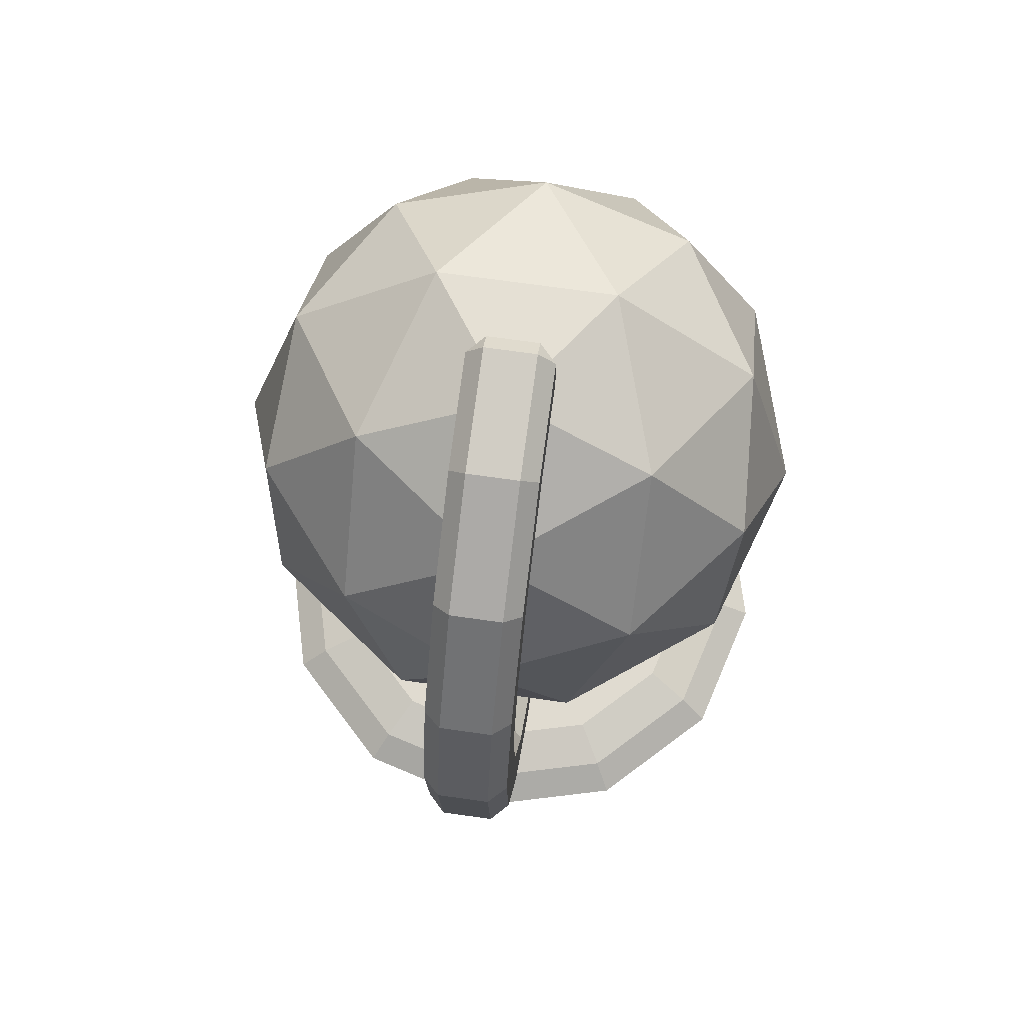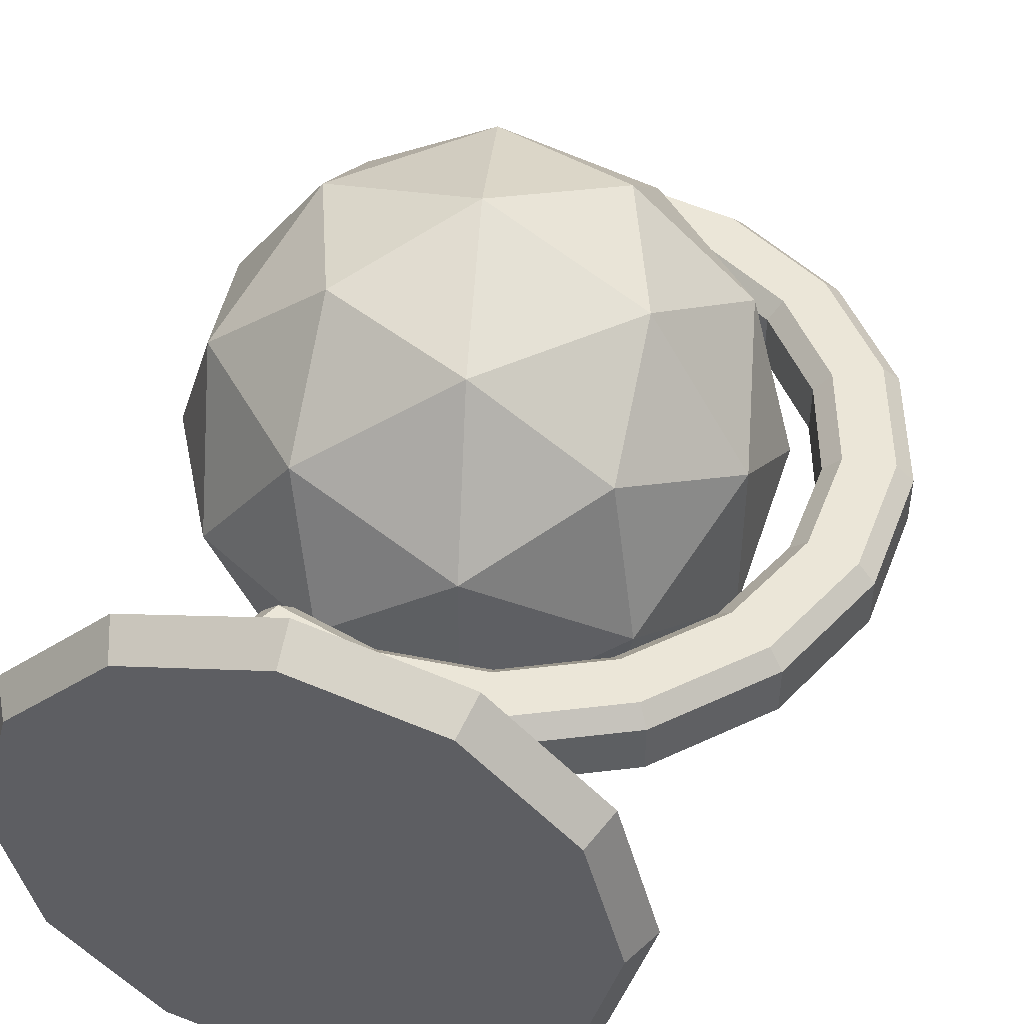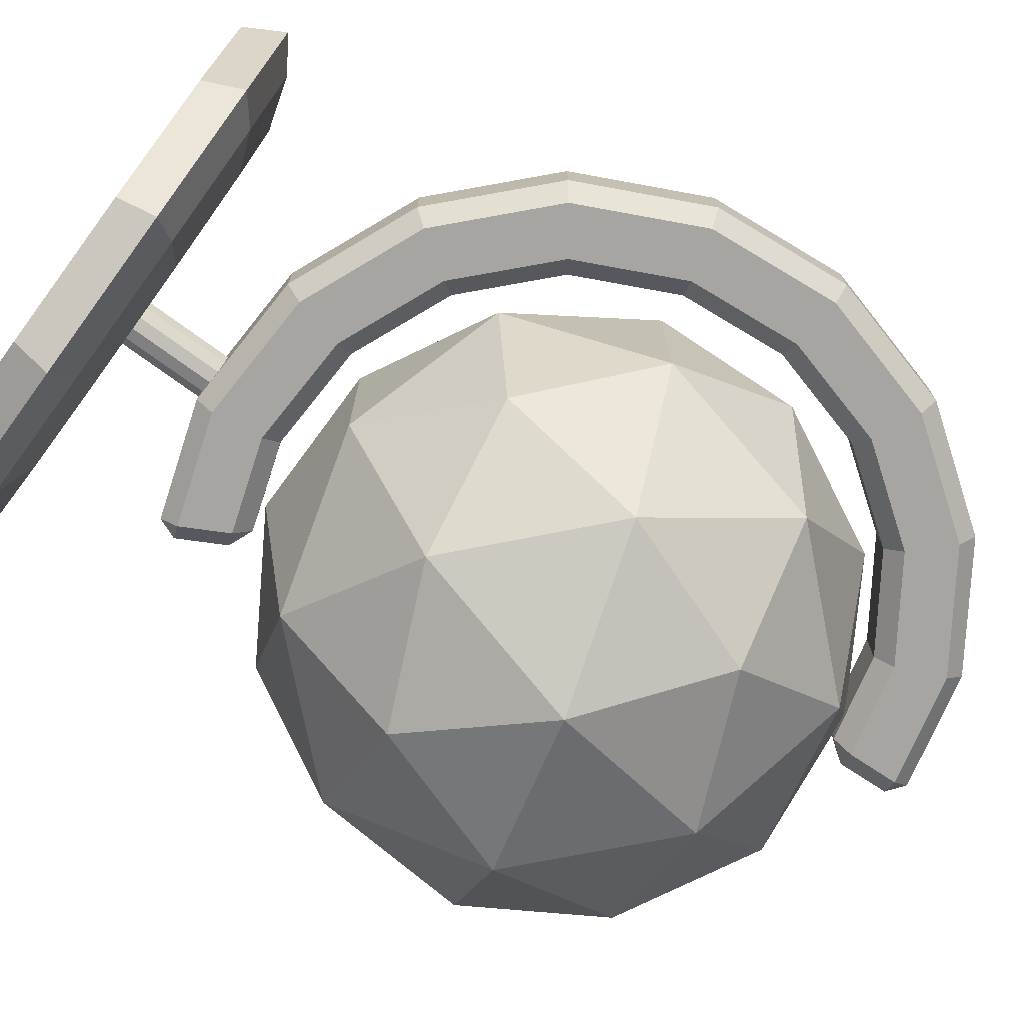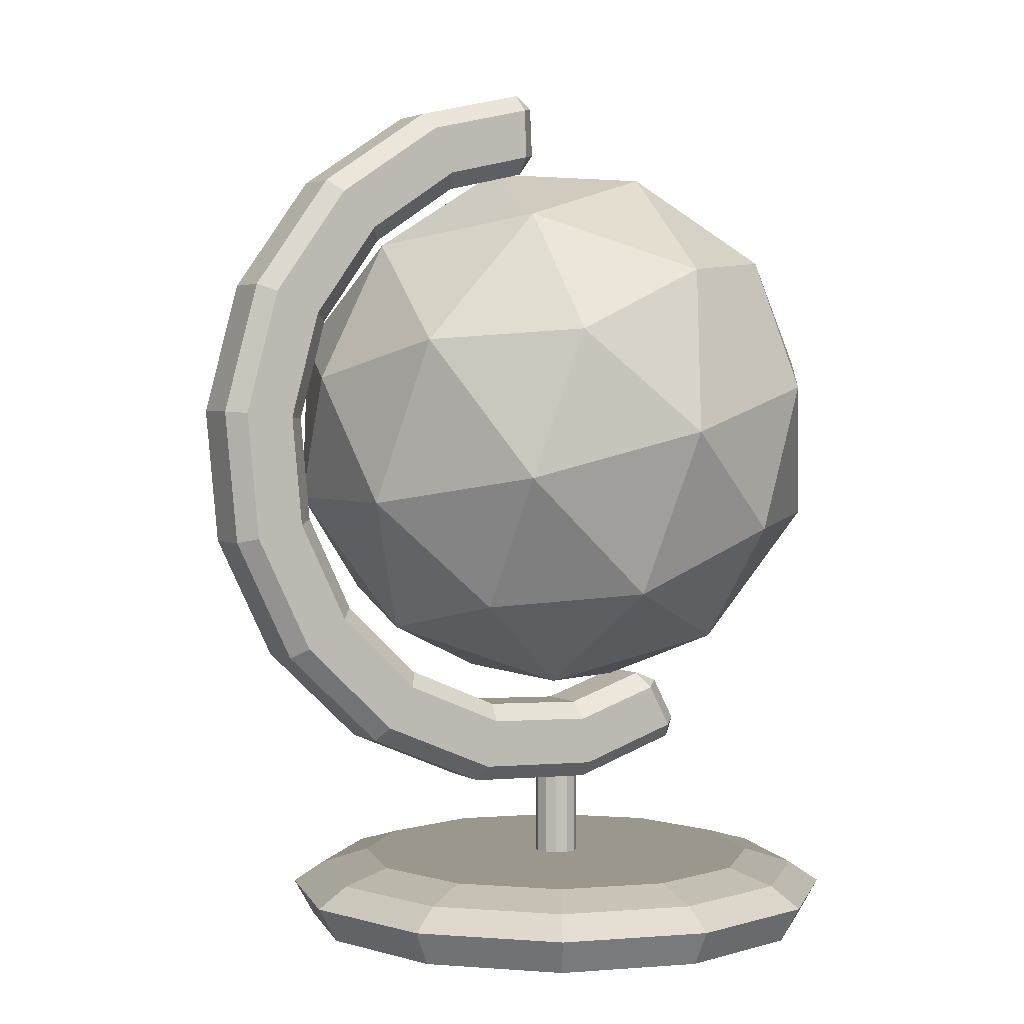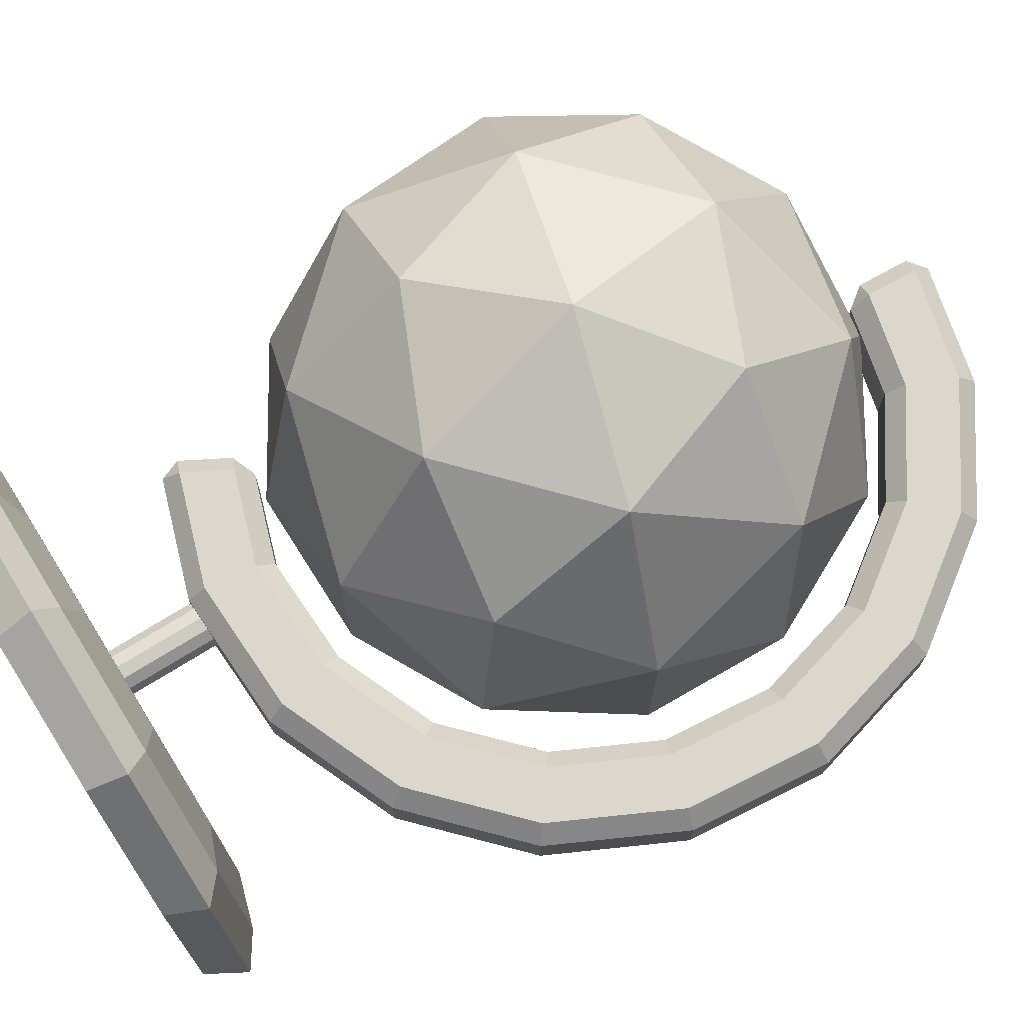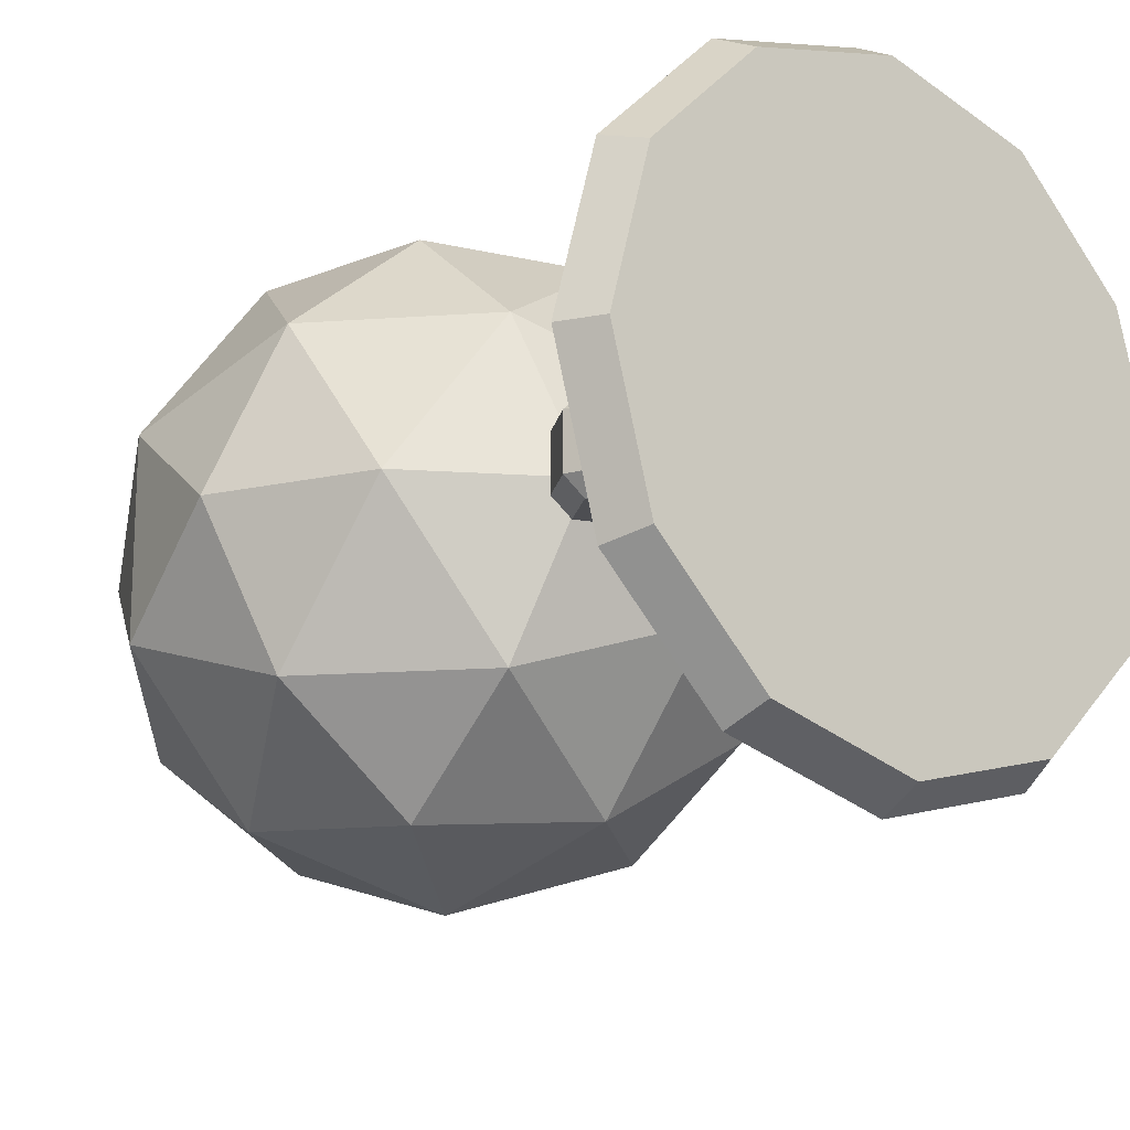
<metadata>
{"format":"obj","ext":"obj","renderer":"f3d","projection":"perspective","resolution":1024,"background":"white","views":[{"elev":69.8,"azim":98.1,"up":"+Y"},{"elev":46.6,"azim":15.3,"up":"+Z"},{"elev":-73.9,"azim":53.8,"up":"+Z"},{"elev":2.8,"azim":149.8,"up":"+Y"},{"elev":73.2,"azim":58.2,"up":"+Z"},{"elev":-17.1,"azim":-39.2,"up":"+Z"}]}
</metadata>
<code>
o Globe
v -0.3528 -0.2156 -0
v 0.2215 0.01447 0.3572
v -0.433 0.1965 0.5779
v -0.8376 0.3091 -0
v -0.433 0.1965 -0.5779
v 0.2215 0.01447 -0.3572
v 0.09164 0.6814 0.5779
v -0.5629 0.8634 0.3572
v -0.5629 0.8634 -0.3572
v 0.09164 0.6814 -0.5779
v 0.4962 0.5688 -0
v 0.01137 1.094 -0
v -0.4319 -0.08827 0.3397
v -0.04719 -0.1953 0.2099
v -0.09436 0.04696 0.5496
v 0.2904 -0.06005 -0
v -0.04719 -0.1953 -0.2099
v -0.6697 -0.02213 -0
v -0.7169 0.2201 0.3397
v -0.4319 -0.08827 -0.3397
v -0.7169 0.2201 -0.3397
v -0.09436 0.04696 -0.5496
v 0.4518 0.2658 0.2099
v 0.4518 0.2658 -0.2099
v -0.1707 0.439 0.6794
v 0.214 0.3319 0.5497
v -0.7932 0.6121 0.2099
v -0.5554 0.546 0.5497
v -0.5554 0.546 -0.5497
v -0.7932 0.6121 -0.2099
v 0.214 0.3319 -0.5497
v -0.1707 0.439 -0.6794
v 0.3755 0.6578 0.3397
v -0.247 0.8309 0.5496
v -0.6318 0.938 -0
v -0.247 0.8309 -0.5496
v 0.3755 0.6578 -0.3397
v 0.09052 0.9662 0.3397
v 0.3283 0.9 -0
v -0.2942 1.073 0.2099
v -0.2942 1.073 -0.2099
v 0.09052 0.9662 -0.3397
v -0.4725 -0.3512 -0.09944
v -0.4925 -0.3867 -0.05945
v -0.5115 -0.3391 -0.05945
v -0.4925 -0.3867 0.05945
v -0.4725 -0.3512 0.09944
v -0.5115 -0.3391 0.05945
v -0.4166 -0.2477 -0.09944
v -0.4549 -0.2345 -0.05945
v -0.3979 -0.2117 -0.05945
v -0.4166 -0.2477 0.09944
v -0.3979 -0.2117 0.05945
v -0.4549 -0.2345 0.05945
v -0.02768 1.248 -0.09944
v -0.06725 1.258 -0.05945
v -0.0264 1.289 -0.05945
v -0.02768 1.248 0.09944
v -0.0264 1.289 0.05945
v -0.06725 1.258 0.05945
v -0.03575 1.09 -0.05945
v -0.07284 1.139 -0.05945
v -0.03321 1.131 -0.09944
v -0.03321 1.131 0.09944
v -0.07284 1.139 0.05945
v -0.03575 1.09 0.05945
v 0.1818 1.081 -0.09944
v 0.1658 1.044 -0.05945
v 0.3996 0.9366 -0.09944
v 0.3715 0.9073 -0.05945
v 0.5528 0.7248 -0.09944
v 0.5161 0.7073 -0.05945
v 0.6218 0.4728 -0.09944
v 0.5813 0.4692 -0.05945
v 0.5978 0.2126 -0.09944
v 0.5587 0.2235 -0.05945
v 0.484 -0.02263 -0.09944
v 0.4511 0.001325 -0.05945
v 0.2947 -0.2028 -0.09944
v 0.2724 -0.1689 -0.05945
v 0.05423 -0.3051 -0.09944
v 0.04527 -0.2654 -0.05945
v -0.2013 -0.276 -0.05945
v -0.2068 -0.3163 -0.09944
v -0.2068 -0.3163 0.09944
v -0.2013 -0.276 0.05945
v 0.05423 -0.3051 0.09944
v 0.04527 -0.2654 0.05945
v 0.2947 -0.2028 0.09944
v 0.2724 -0.1689 0.05945
v 0.484 -0.02263 0.09944
v 0.4511 0.001325 0.05945
v 0.5978 0.2126 0.09944
v 0.5587 0.2235 0.05945
v 0.6218 0.4728 0.09944
v 0.5813 0.4692 0.05945
v 0.5528 0.7248 0.09944
v 0.5161 0.7073 0.05945
v 0.3996 0.9366 0.09944
v 0.3715 0.9073 0.05945
v 0.1658 1.044 0.05945
v 0.1818 1.081 0.09944
v -0.2229 -0.4328 -0.09944
v -0.2284 -0.4731 -0.05945
v 0.08018 -0.4198 -0.09944
v 0.08915 -0.4594 -0.05945
v 0.3593 -0.3011 -0.09944
v 0.3816 -0.3351 -0.05945
v 0.579 -0.09194 -0.09944
v 0.6118 -0.1159 -0.05945
v 0.7111 0.1811 -0.09944
v 0.7503 0.1702 -0.05945
v 0.7389 0.4831 -0.09944
v 0.7794 0.4867 -0.05945
v 0.6588 0.7756 -0.09944
v 0.6955 0.7932 -0.05945
v 0.4811 1.021 -0.09944
v 0.5092 1.051 -0.05945
v 0.2443 1.226 -0.05945
v 0.2283 1.189 -0.09944
v 0.2283 1.189 0.09944
v 0.2443 1.226 0.05945
v 0.4811 1.021 0.09944
v 0.5092 1.051 0.05945
v 0.6588 0.7756 0.09944
v 0.6955 0.7932 0.05945
v 0.7389 0.4831 0.09944
v 0.7794 0.4867 0.05945
v 0.7111 0.1811 0.09944
v 0.7503 0.1702 0.05945
v 0.579 -0.09194 0.09944
v 0.6118 -0.1159 0.05945
v 0.3593 -0.3011 0.09944
v 0.3816 -0.3351 0.05945
v 0.08018 -0.4198 0.09944
v 0.08915 -0.4594 0.05945
v -0.2284 -0.4731 0.05945
v -0.2229 -0.4328 0.09944
v -0.1832 -0.8423 -0.6453
v 0.1395 -0.8423 -0.5588
v 0.3756 -0.8423 -0.3226
v 0.4621 -0.8423 0
v 0.3756 -0.8423 0.3226
v 0.1395 -0.8423 0.5588
v -0.1832 -0.8423 0.6453
v -0.5058 -0.8423 0.5588
v -0.742 -0.8423 0.3226
v -0.8284 -0.8423 0
v -0.742 -0.8423 -0.3226
v -0.5058 -0.8423 -0.5588
v -0.1561 -0.6732 -0.04688
v -0.1832 -0.6732 -0.05413
v -0.2102 -0.6732 -0.04688
v -0.23 -0.6732 -0.02707
v -0.2373 -0.6732 0
v -0.23 -0.6732 0.02707
v -0.2102 -0.6732 0.04688
v -0.1832 -0.6732 0.05413
v -0.1561 -0.6732 0.04688
v -0.1363 -0.6732 0.02707
v -0.129 -0.6732 0
v -0.1363 -0.6732 -0.02707
v -0.1561 -0.4411 -0.04688
v -0.1832 -0.4411 -0.05413
v -0.1363 -0.4411 -0.02707
v -0.2102 -0.4411 -0.04688
v -0.23 -0.4411 -0.02707
v -0.2373 -0.4411 0
v -0.23 -0.4411 0.02707
v -0.2102 -0.4411 0.04688
v -0.1832 -0.4411 0.05413
v -0.1561 -0.4411 0.04688
v -0.1363 -0.4411 0.02707
v -0.129 -0.4411 0
v -0.1832 -0.7577 -0.693
v 0.1633 -0.7577 -0.6001
v 0.417 -0.7577 -0.3465
v 0.5098 -0.7577 0
v 0.417 -0.7577 0.3465
v 0.1633 -0.7577 0.6001
v -0.1832 -0.7577 0.693
v -0.5297 -0.7577 0.6001
v -0.7833 -0.7577 0.3465
v -0.8761 -0.7577 0
v -0.7833 -0.7577 -0.3465
v -0.5297 -0.7577 -0.6001
v -0.1832 -0.7079 -0.6181
v -0.1832 -0.6732 -0.5024
v 0.06805 -0.6732 -0.4351
v 0.1259 -0.7079 -0.5353
v 0.2519 -0.6732 -0.2512
v 0.3522 -0.7079 -0.3091
v 0.3193 -0.6732 0
v 0.435 -0.7079 0
v 0.2519 -0.6732 0.2512
v 0.3522 -0.7079 0.3091
v 0.06805 -0.6732 0.4351
v 0.1259 -0.7079 0.5353
v -0.1832 -0.6732 0.5024
v -0.1832 -0.7079 0.6181
v -0.4344 -0.6732 0.4351
v -0.4922 -0.7079 0.5353
v -0.6183 -0.6732 0.2512
v -0.7185 -0.7079 0.3091
v -0.6856 -0.6732 0
v -0.8013 -0.7079 0
v -0.6183 -0.6732 -0.2512
v -0.7185 -0.7079 -0.3091
v -0.4344 -0.6732 -0.4351
v -0.4922 -0.7079 -0.5353
f 1 14 13
f 2 14 16
f 1 13 18
f 1 18 20
f 1 20 17
f 2 16 23
f 3 15 25
f 4 19 27
f 5 21 29
f 6 22 31
f 2 23 26
f 3 25 28
f 4 27 30
f 5 29 32
f 6 31 24
f 7 33 38
f 8 34 40
f 9 35 41
f 10 36 42
f 11 37 39
f 39 42 12
f 39 37 42
f 37 10 42
f 42 41 12
f 42 36 41
f 36 9 41
f 41 40 12
f 41 35 40
f 35 8 40
f 40 38 12
f 40 34 38
f 34 7 38
f 38 39 12
f 38 33 39
f 33 11 39
f 24 37 11
f 24 31 37
f 31 10 37
f 32 36 10
f 32 29 36
f 29 9 36
f 30 35 9
f 30 27 35
f 27 8 35
f 28 34 8
f 28 25 34
f 25 7 34
f 26 33 7
f 26 23 33
f 23 11 33
f 31 32 10
f 31 22 32
f 22 5 32
f 29 30 9
f 29 21 30
f 21 4 30
f 27 28 8
f 27 19 28
f 19 3 28
f 25 26 7
f 25 15 26
f 15 2 26
f 23 24 11
f 23 16 24
f 16 6 24
f 17 22 6
f 17 20 22
f 20 5 22
f 20 21 5
f 20 18 21
f 18 4 21
f 18 19 4
f 18 13 19
f 13 3 19
f 16 17 6
f 16 14 17
f 14 1 17
f 13 15 3
f 13 14 15
f 14 2 15
f 104 137 46 44
f 70 100 101 68
f 57 59 122 119
f 85 52 47 138
f 62 65 60 56
f 51 53 86 83
f 68 101 66 61
f 106 136 137 104
f 102 99 123 121
f 99 97 125 123
f 97 95 127 125
f 95 93 129 127
f 93 91 131 129
f 91 89 133 131
f 89 87 135 133
f 45 48 54 50
f 87 85 138 135
f 83 86 88 82
f 82 88 90 80
f 80 90 92 78
f 78 92 94 76
f 76 94 96 74
f 74 96 98 72
f 72 98 100 70
f 64 102 121 58
f 119 122 124 118
f 118 124 126 116
f 116 126 128 114
f 114 128 130 112
f 112 130 132 110
f 110 132 134 108
f 108 134 136 106
f 67 63 55 120
f 84 81 105 103
f 81 79 107 105
f 79 77 109 107
f 77 75 111 109
f 75 73 113 111
f 73 71 115 113
f 71 69 117 115
f 69 67 120 117
f 43 44 45
f 46 47 48
f 49 50 51
f 52 53 54
f 55 56 57
f 58 59 60
f 61 62 63
f 64 65 66
f 49 43 45 50
f 44 46 48 45
f 47 52 54 48
f 53 51 50 54
f 84 49 51 83
f 102 64 66 101
f 65 62 61 66
f 55 63 62 56
f 64 58 60 65
f 59 57 56 60
f 120 55 57 119
f 138 47 46 137
f 63 67 68 61
f 67 69 70 68
f 69 71 72 70
f 71 73 74 72
f 73 75 76 74
f 75 77 78 76
f 77 79 80 78
f 79 81 82 80
f 81 84 83 82
f 52 85 86 53
f 85 87 88 86
f 87 89 90 88
f 89 91 92 90
f 91 93 94 92
f 93 95 96 94
f 95 97 98 96
f 97 99 100 98
f 99 102 101 100
f 43 103 104 44
f 103 105 106 104
f 105 107 108 106
f 107 109 110 108
f 109 111 112 110
f 111 113 114 112
f 113 115 116 114
f 115 117 118 116
f 117 120 119 118
f 58 121 122 59
f 121 123 124 122
f 123 125 126 124
f 125 127 128 126
f 127 129 130 128
f 129 131 132 130
f 131 133 134 132
f 133 135 136 134
f 135 138 137 136
f 49 84 103 43
f 186 210 187 175
f 193 191 162 161
f 195 193 161 160
f 197 195 160 159
f 199 197 159 158
f 201 199 158 157
f 203 201 157 156
f 205 203 156 155
f 207 205 155 154
f 209 207 154 153
f 154 155 168 167
f 188 209 153 152
f 139 140 141 142 143 144 145 146 147 148 149 150
f 175 187 190 176
f 191 189 151 162
f 185 208 210 186
f 184 206 208 185
f 183 204 206 184
f 182 202 204 183
f 181 200 202 182
f 180 198 200 181
f 179 196 198 180
f 178 194 196 179
f 177 192 194 178
f 176 190 192 177
f 163 164 166 167 168 169 170 171 172 173 174 165
f 161 162 165 174
f 162 151 163 165
f 158 159 172 171
f 155 156 169 168
f 152 153 166 164
f 159 160 173 172
f 156 157 170 169
f 153 154 167 166
f 160 161 174 173
f 151 152 164 163
f 157 158 171 170
f 150 186 175 139
f 149 185 186 150
f 148 184 185 149
f 147 183 184 148
f 146 182 183 147
f 145 181 182 146
f 144 180 181 145
f 143 179 180 144
f 142 178 179 143
f 141 177 178 142
f 140 176 177 141
f 139 175 176 140
f 190 187 188 189
f 192 190 189 191
f 194 192 191 193
f 196 194 193 195
f 198 196 195 197
f 200 198 197 199
f 202 200 199 201
f 204 202 201 203
f 206 204 203 205
f 208 206 205 207
f 210 208 207 209
f 187 210 209 188
f 189 188 152 151

</code>
